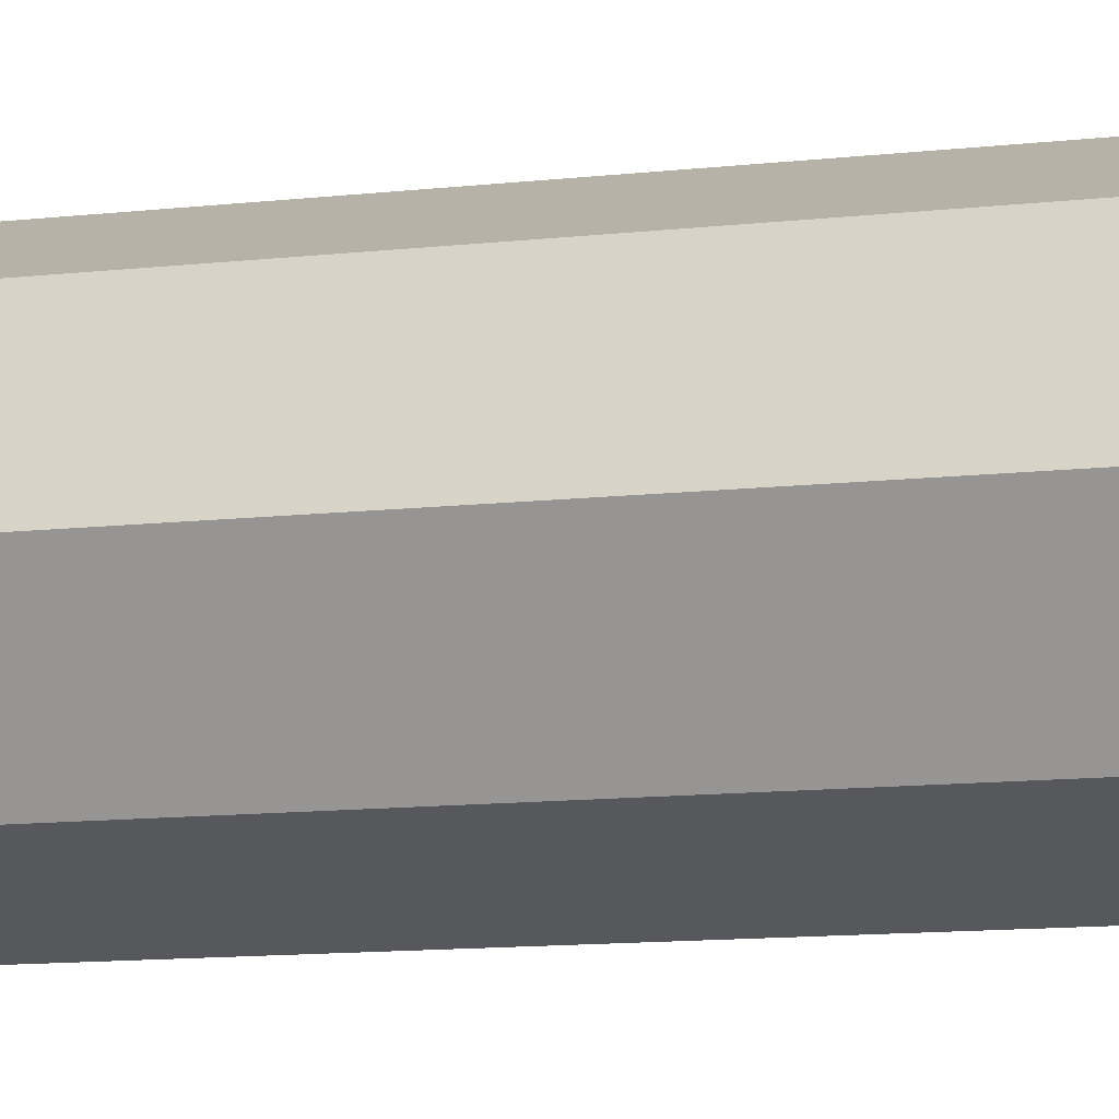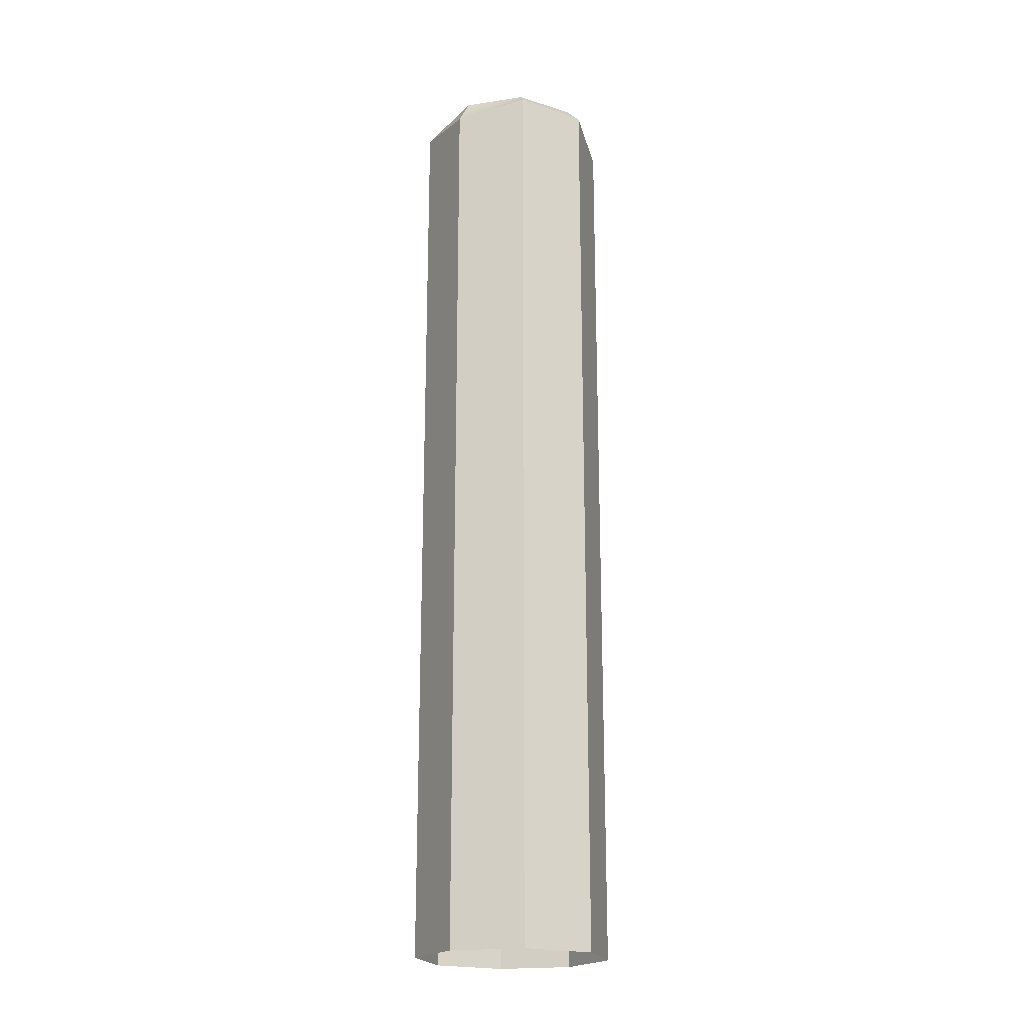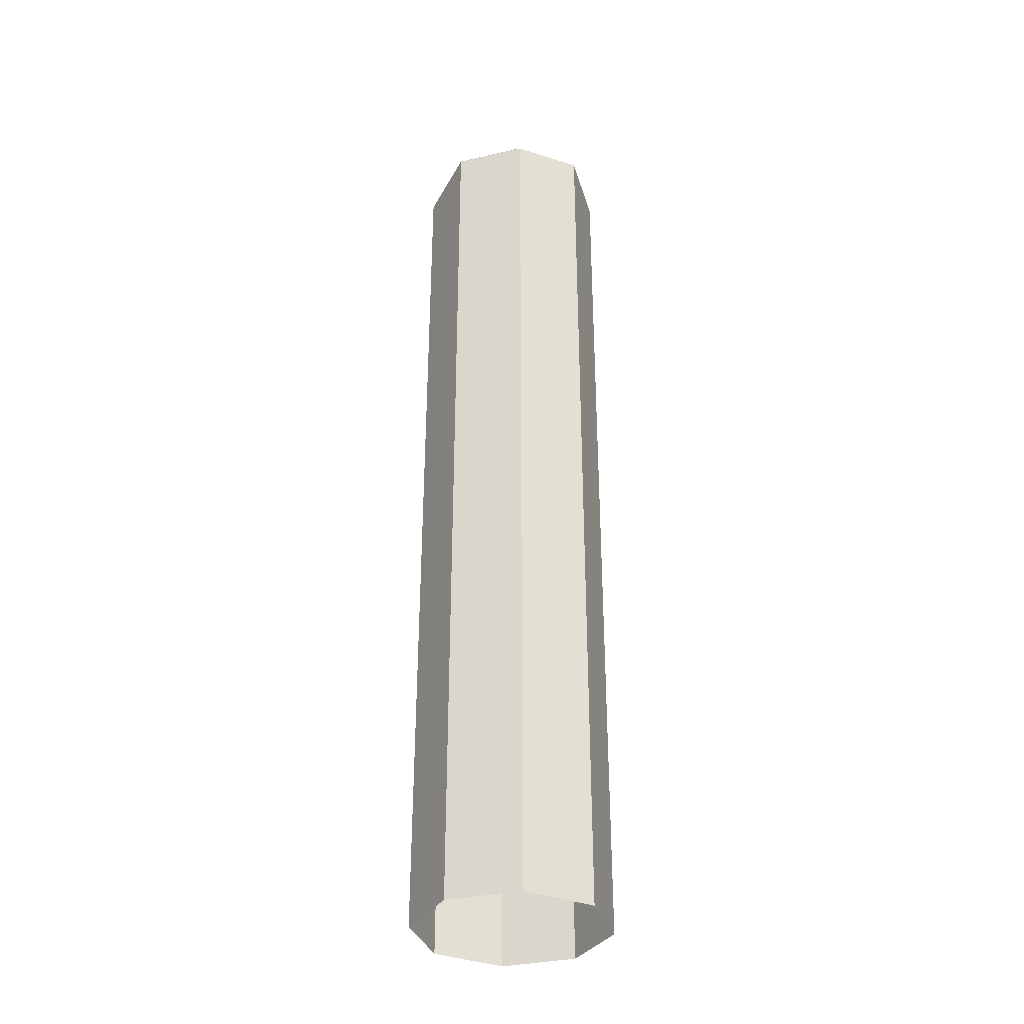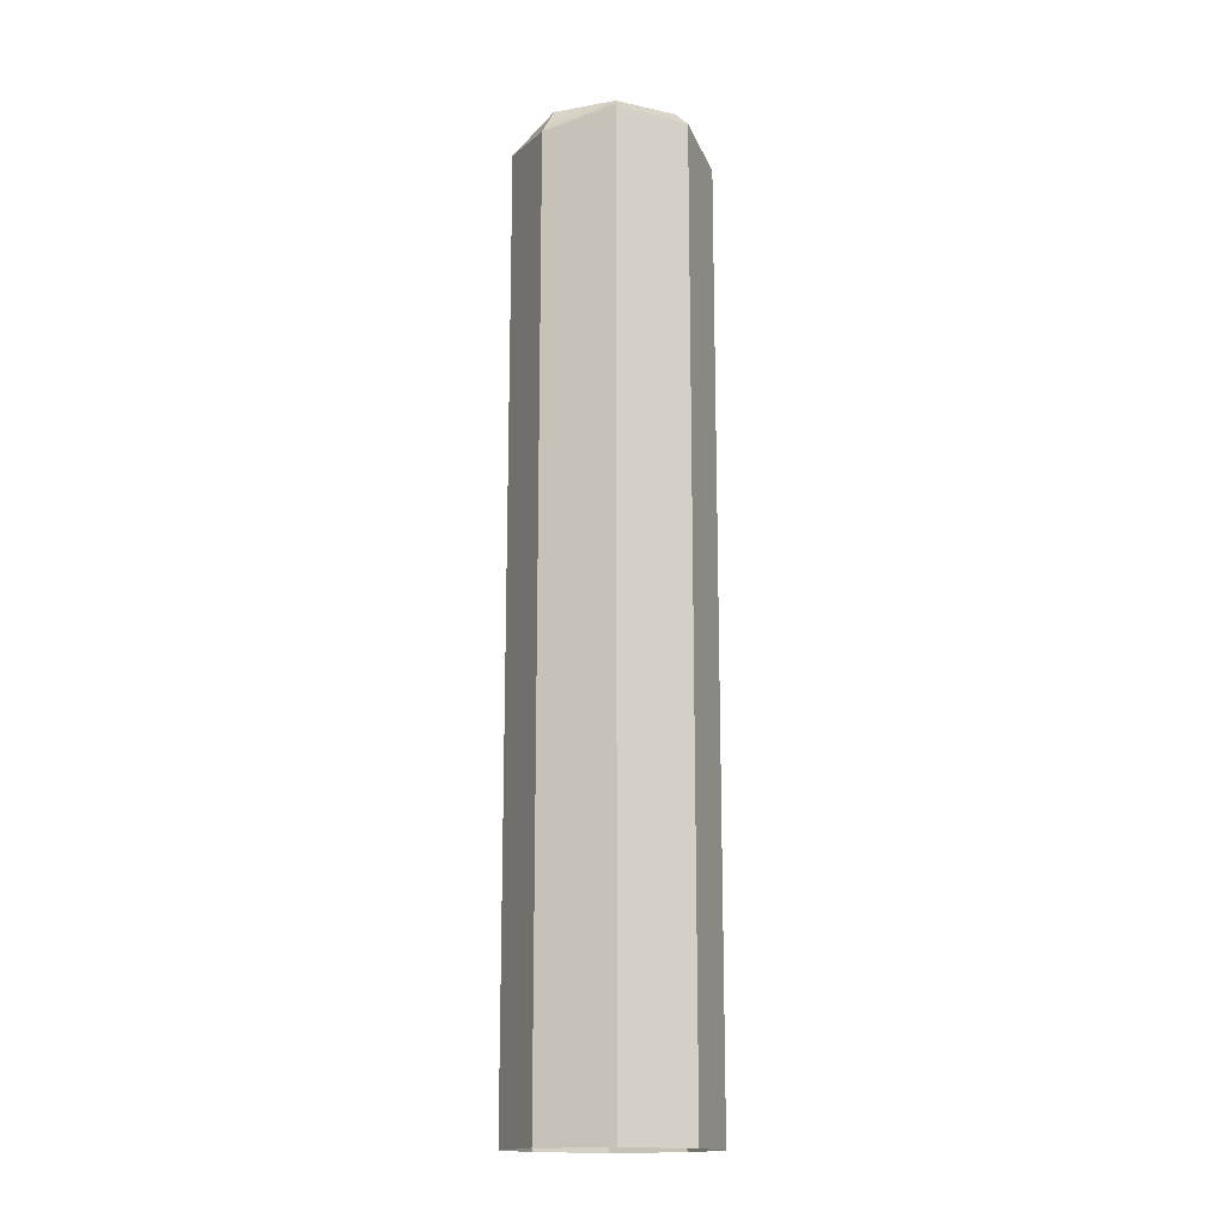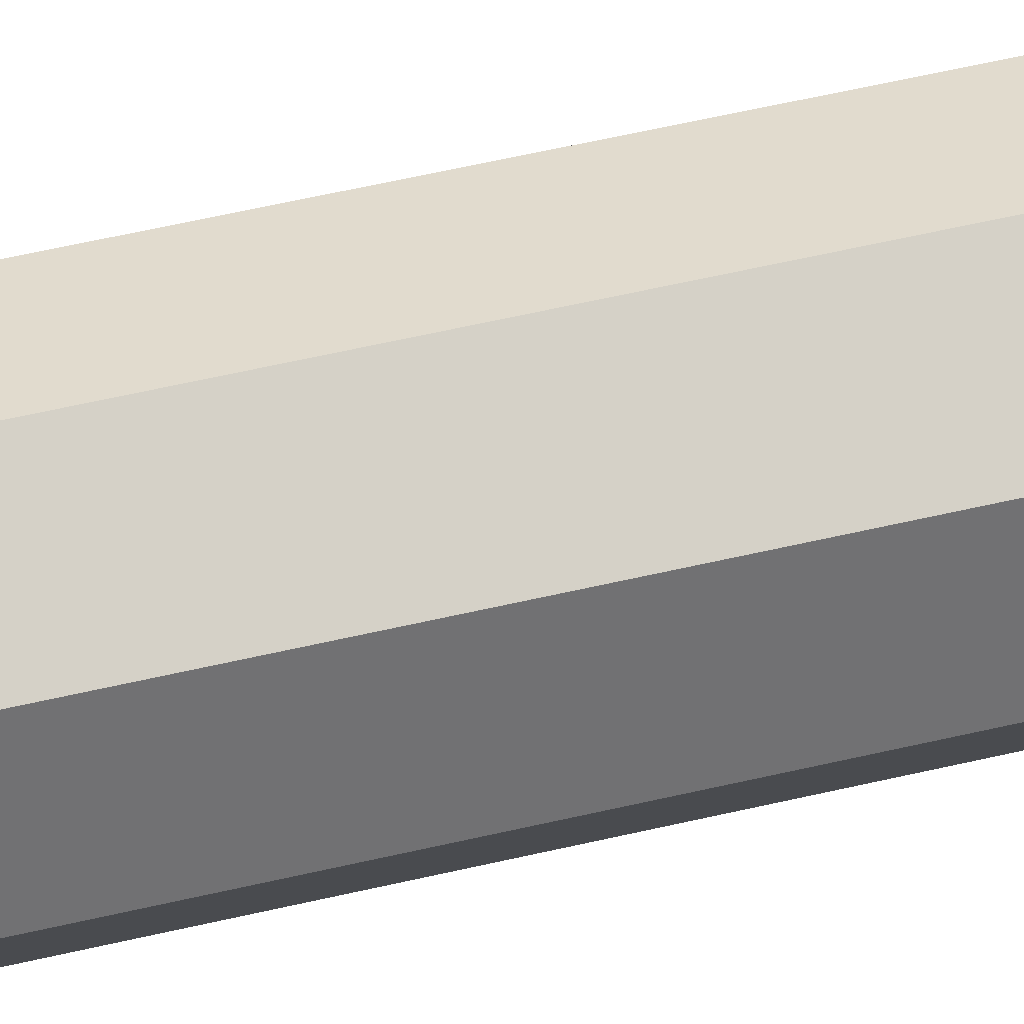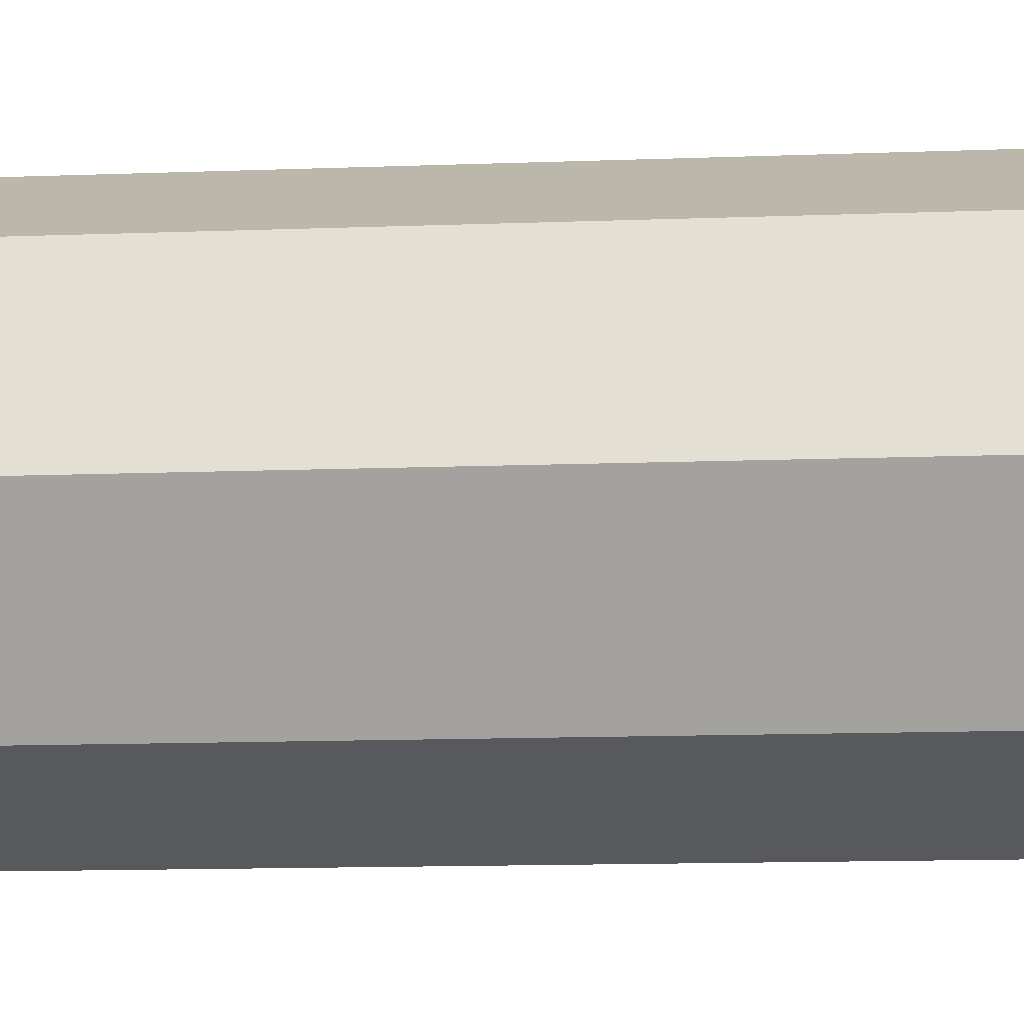
<metadata>
{"format":"obj","ext":"obj","renderer":"f3d","projection":"perspective","resolution":1024,"background":"white","views":[{"elev":-7.8,"azim":112.3,"up":"+Z"},{"elev":-20.3,"azim":127.9,"up":"+Y"},{"elev":-34.3,"azim":-50.7,"up":"+Y"},{"elev":-15.8,"azim":132.9,"up":"+Y"},{"elev":58.2,"azim":76.4,"up":"+Z"},{"elev":-7.1,"azim":99.1,"up":"+Z"}]}
</metadata>
<code>
g pb_Mesh318378
v 0.1601 2.447 -0.1601
v -4.354e-08 2.447 8.669e-12
v -4.859e-08 2.447 -0.2265
v -4.859e-08 2.447 -0.2265
v -4.354e-08 2.447 8.669e-12
v -0.1601 2.43 -0.1601
v 0.1909 2.411 -0.1909
v 0.1601 2.447 -0.1601
v -4.859e-08 2.447 -0.2265
v 0.1909 2.411 -0.1909
v -4.859e-08 2.447 -0.2265
v -4.354e-08 2.402 -0.27
v -4.354e-08 2.402 -0.27
v -4.859e-08 2.447 -0.2265
v -0.1601 2.43 -0.1601
v -0.1909 2.369 -0.1909
v -0.1909 2.369 -0.1909
v -0.1601 2.43 -0.1601
v -0.2265 2.436 8.669e-12
v -0.1909 2.369 -0.1909
v -0.2265 2.436 8.669e-12
v -0.27 2.402 8.669e-12
v -0.27 2.402 8.669e-12
v -0.2265 2.436 8.669e-12
v -0.1601 2.447 0.1601
v -0.27 2.402 8.669e-12
v -0.1601 2.447 0.1601
v -0.1909 2.402 0.1909
v -0.1909 2.402 0.1909
v -0.1601 2.447 0.1601
v -4.859e-08 2.447 0.2265
v -4.354e-08 2.423 0.27
v -4.354e-08 2.423 0.27
v -4.859e-08 2.447 0.2265
v 0.1601 2.447 0.1601
v -4.354e-08 2.423 0.27
v 0.1601 2.447 0.1601
v 0.1909 2.402 0.1909
v 0.1909 2.402 0.1909
v 0.1601 2.447 0.1601
v 0.2265 2.447 8.669e-12
v 0.27 2.373 8.669e-12
v 0.27 2.373 8.669e-12
v 0.2265 2.447 8.669e-12
v 0.1601 2.447 -0.1601
v 0.1909 2.411 -0.1909
v 0.2265 2.447 8.669e-12
v 0.1601 2.447 0.1601
v -4.859e-08 2.447 0.2265
v -4.354e-08 2.447 8.669e-12
v -0.1601 2.447 0.1601
v -0.1601 2.43 -0.1601
v -4.354e-08 2.447 8.669e-12
v -0.2265 2.436 8.669e-12
v -0.1601 2.447 0.1601
v -0.1909 -0.1984 0.1909
v -0.1909 2.402 0.1909
v -4.354e-08 2.423 0.27
v -4.354e-08 -0.1984 0.27
v -0.27 -0.1984 8.669e-12
v -0.27 2.402 8.669e-12
v -0.1909 2.402 0.1909
v -0.1909 -0.1984 0.1909
v -0.1909 -0.1984 -0.1909
v -0.1909 2.369 -0.1909
v -0.27 2.402 8.669e-12
v -0.27 -0.1984 8.669e-12
v -4.354e-08 -0.1984 -0.27
v -4.354e-08 2.402 -0.27
v -0.1909 2.369 -0.1909
v -0.1909 -0.1984 -0.1909
v 0.1909 -0.1984 -0.1909
v 0.1909 2.411 -0.1909
v -4.354e-08 2.402 -0.27
v -4.354e-08 -0.1984 -0.27
v 0.27 -0.1984 8.669e-12
v 0.27 2.373 8.669e-12
v 0.1909 2.411 -0.1909
v 0.1909 -0.1984 -0.1909
v 0.1909 -0.1984 0.1909
v 0.1909 2.402 0.1909
v 0.27 2.373 8.669e-12
v 0.27 -0.1984 8.669e-12
v -4.354e-08 -0.1984 0.27
v -4.354e-08 2.423 0.27
v 0.1909 2.402 0.1909
v 0.1909 -0.1984 0.1909
g pb_Mesh318378_0
f 3 2 1
f 6 5 4
f 9 8 7
f 12 11 10
f 15 14 13
f 16 15 13
f 19 18 17
f 22 21 20
f 25 24 23
f 28 27 26
f 31 30 29
f 32 31 29
f 35 34 33
f 38 37 36
f 41 40 39
f 42 41 39
f 45 44 43
f 46 45 43
f 1 2 47
f 47 2 48
f 48 50 49
f 49 50 51
f 54 53 52
f 55 53 54
f 58 57 56
f 59 58 56
f 62 61 60
f 63 62 60
f 66 65 64
f 67 66 64
f 70 69 68
f 71 70 68
f 74 73 72
f 75 74 72
f 78 77 76
f 79 78 76
f 82 81 80
f 83 82 80
f 86 85 84
f 87 86 84

</code>
